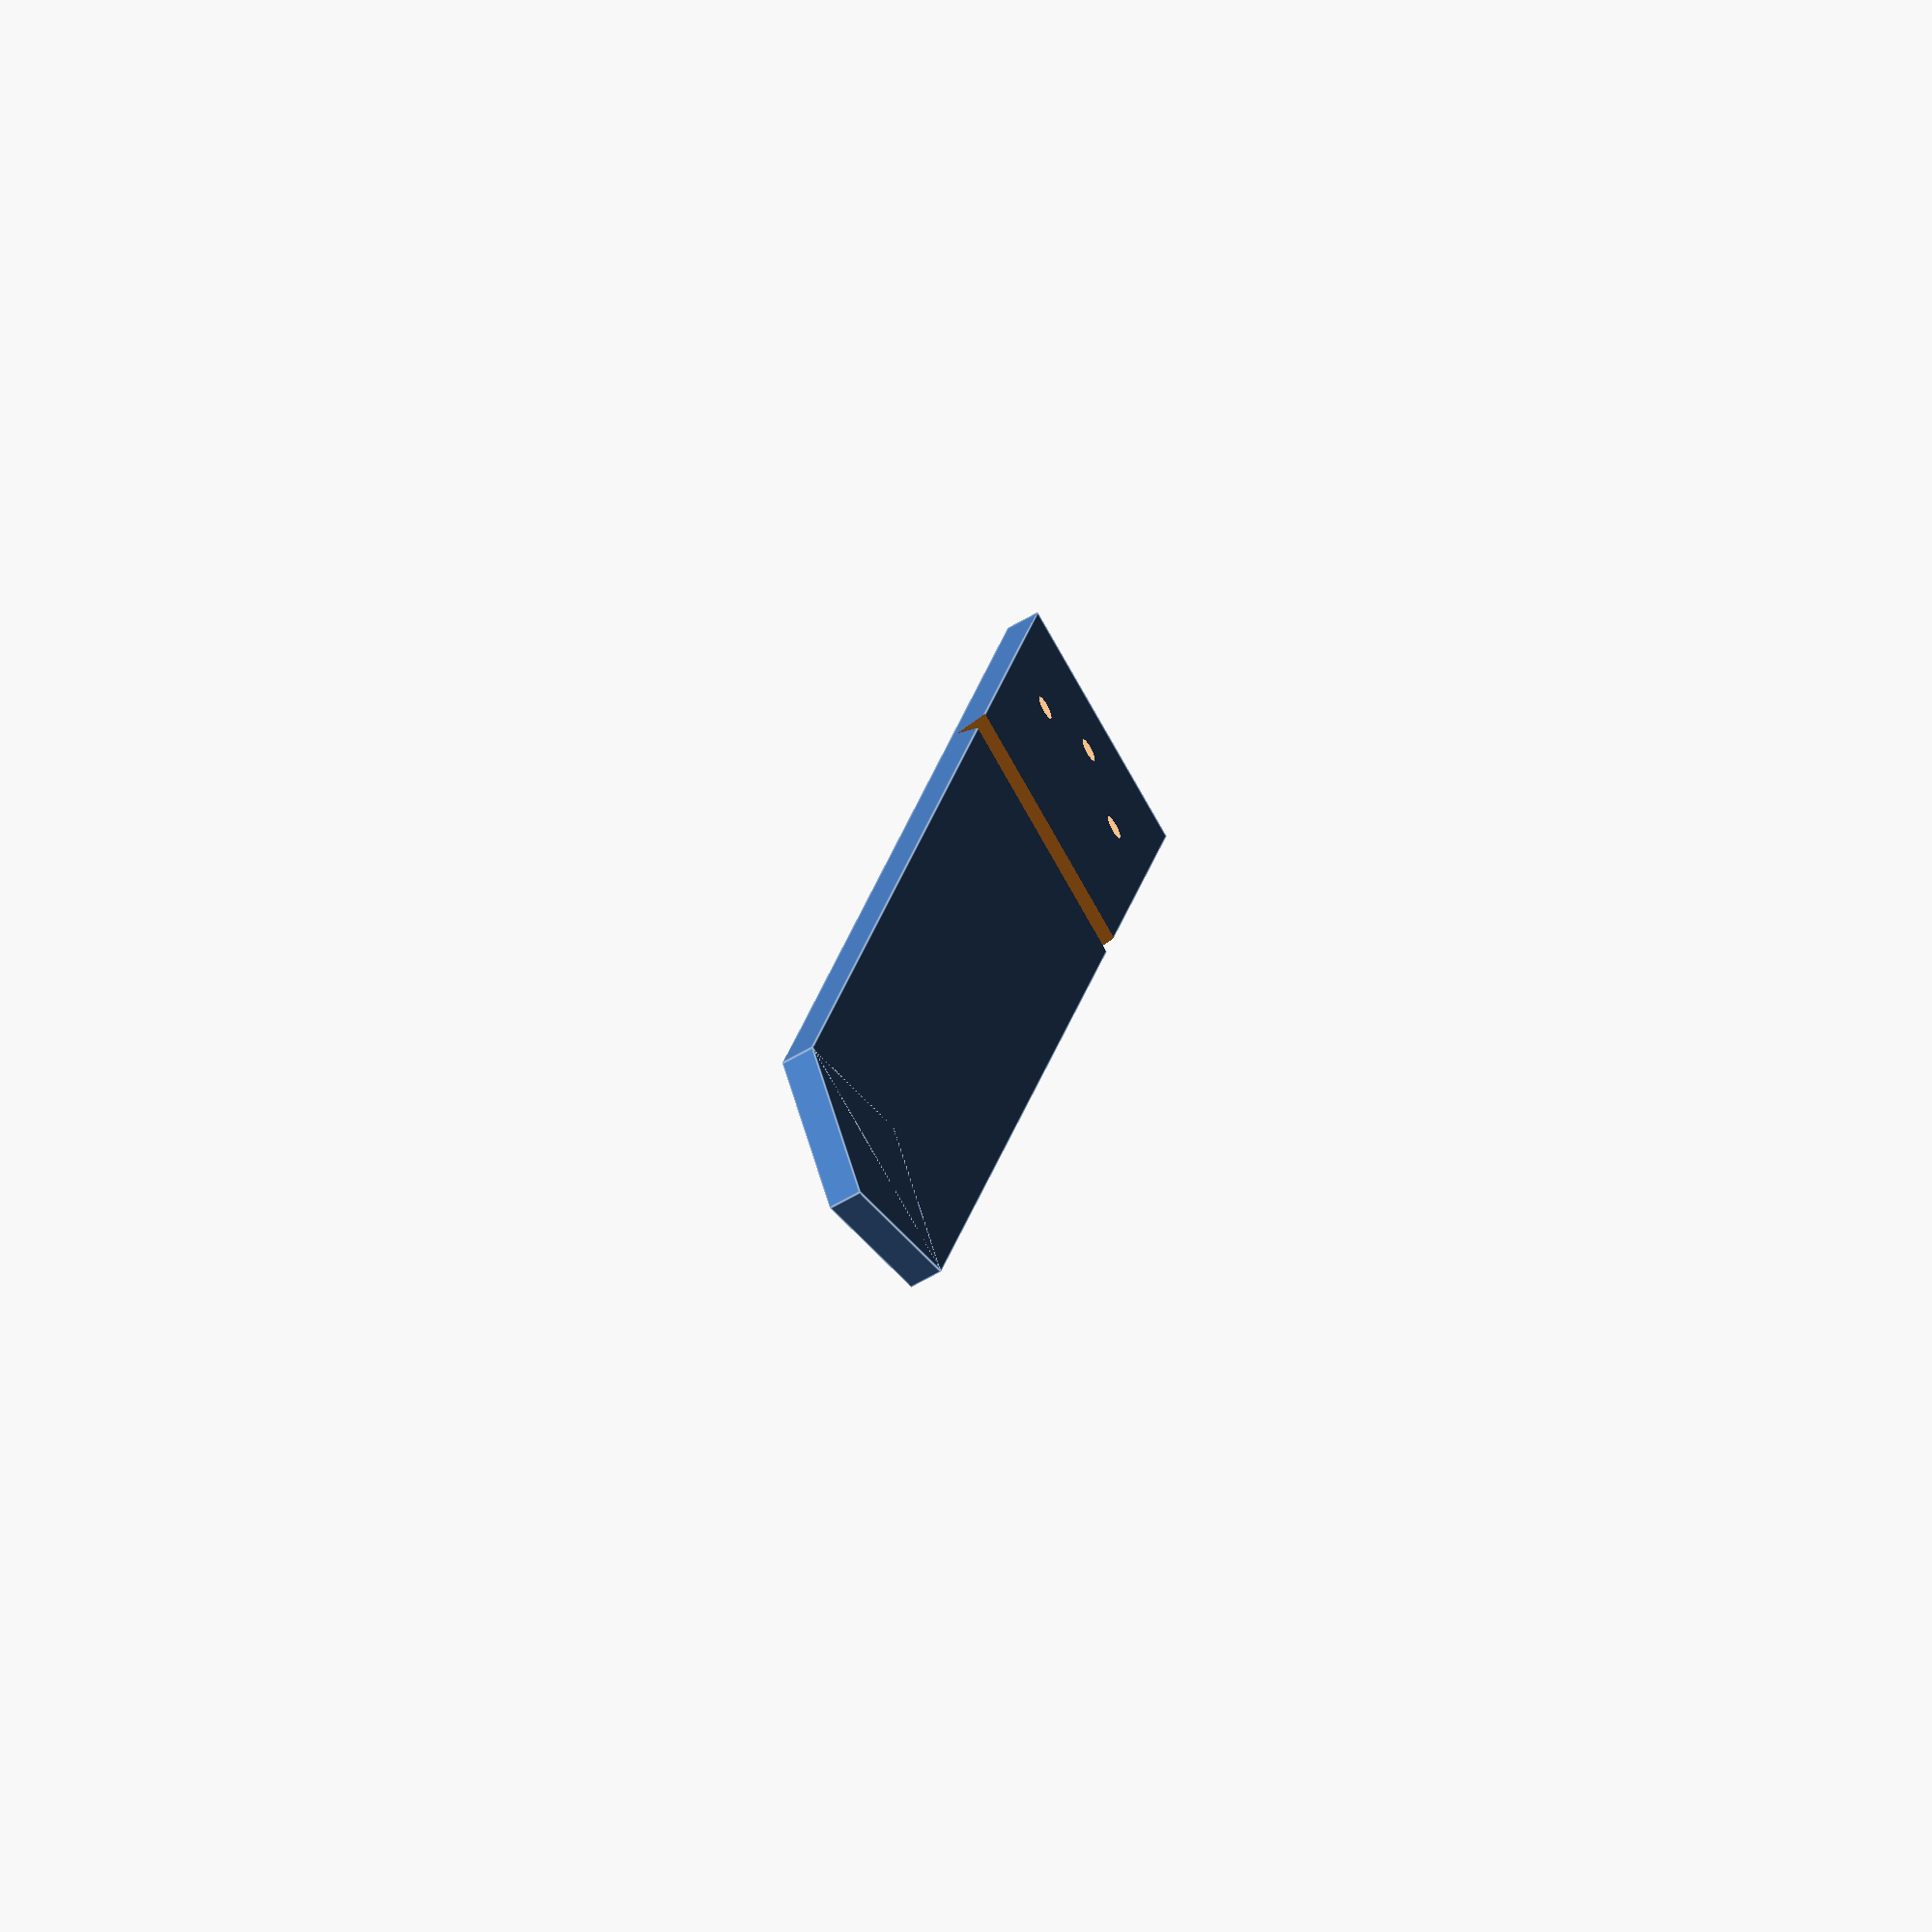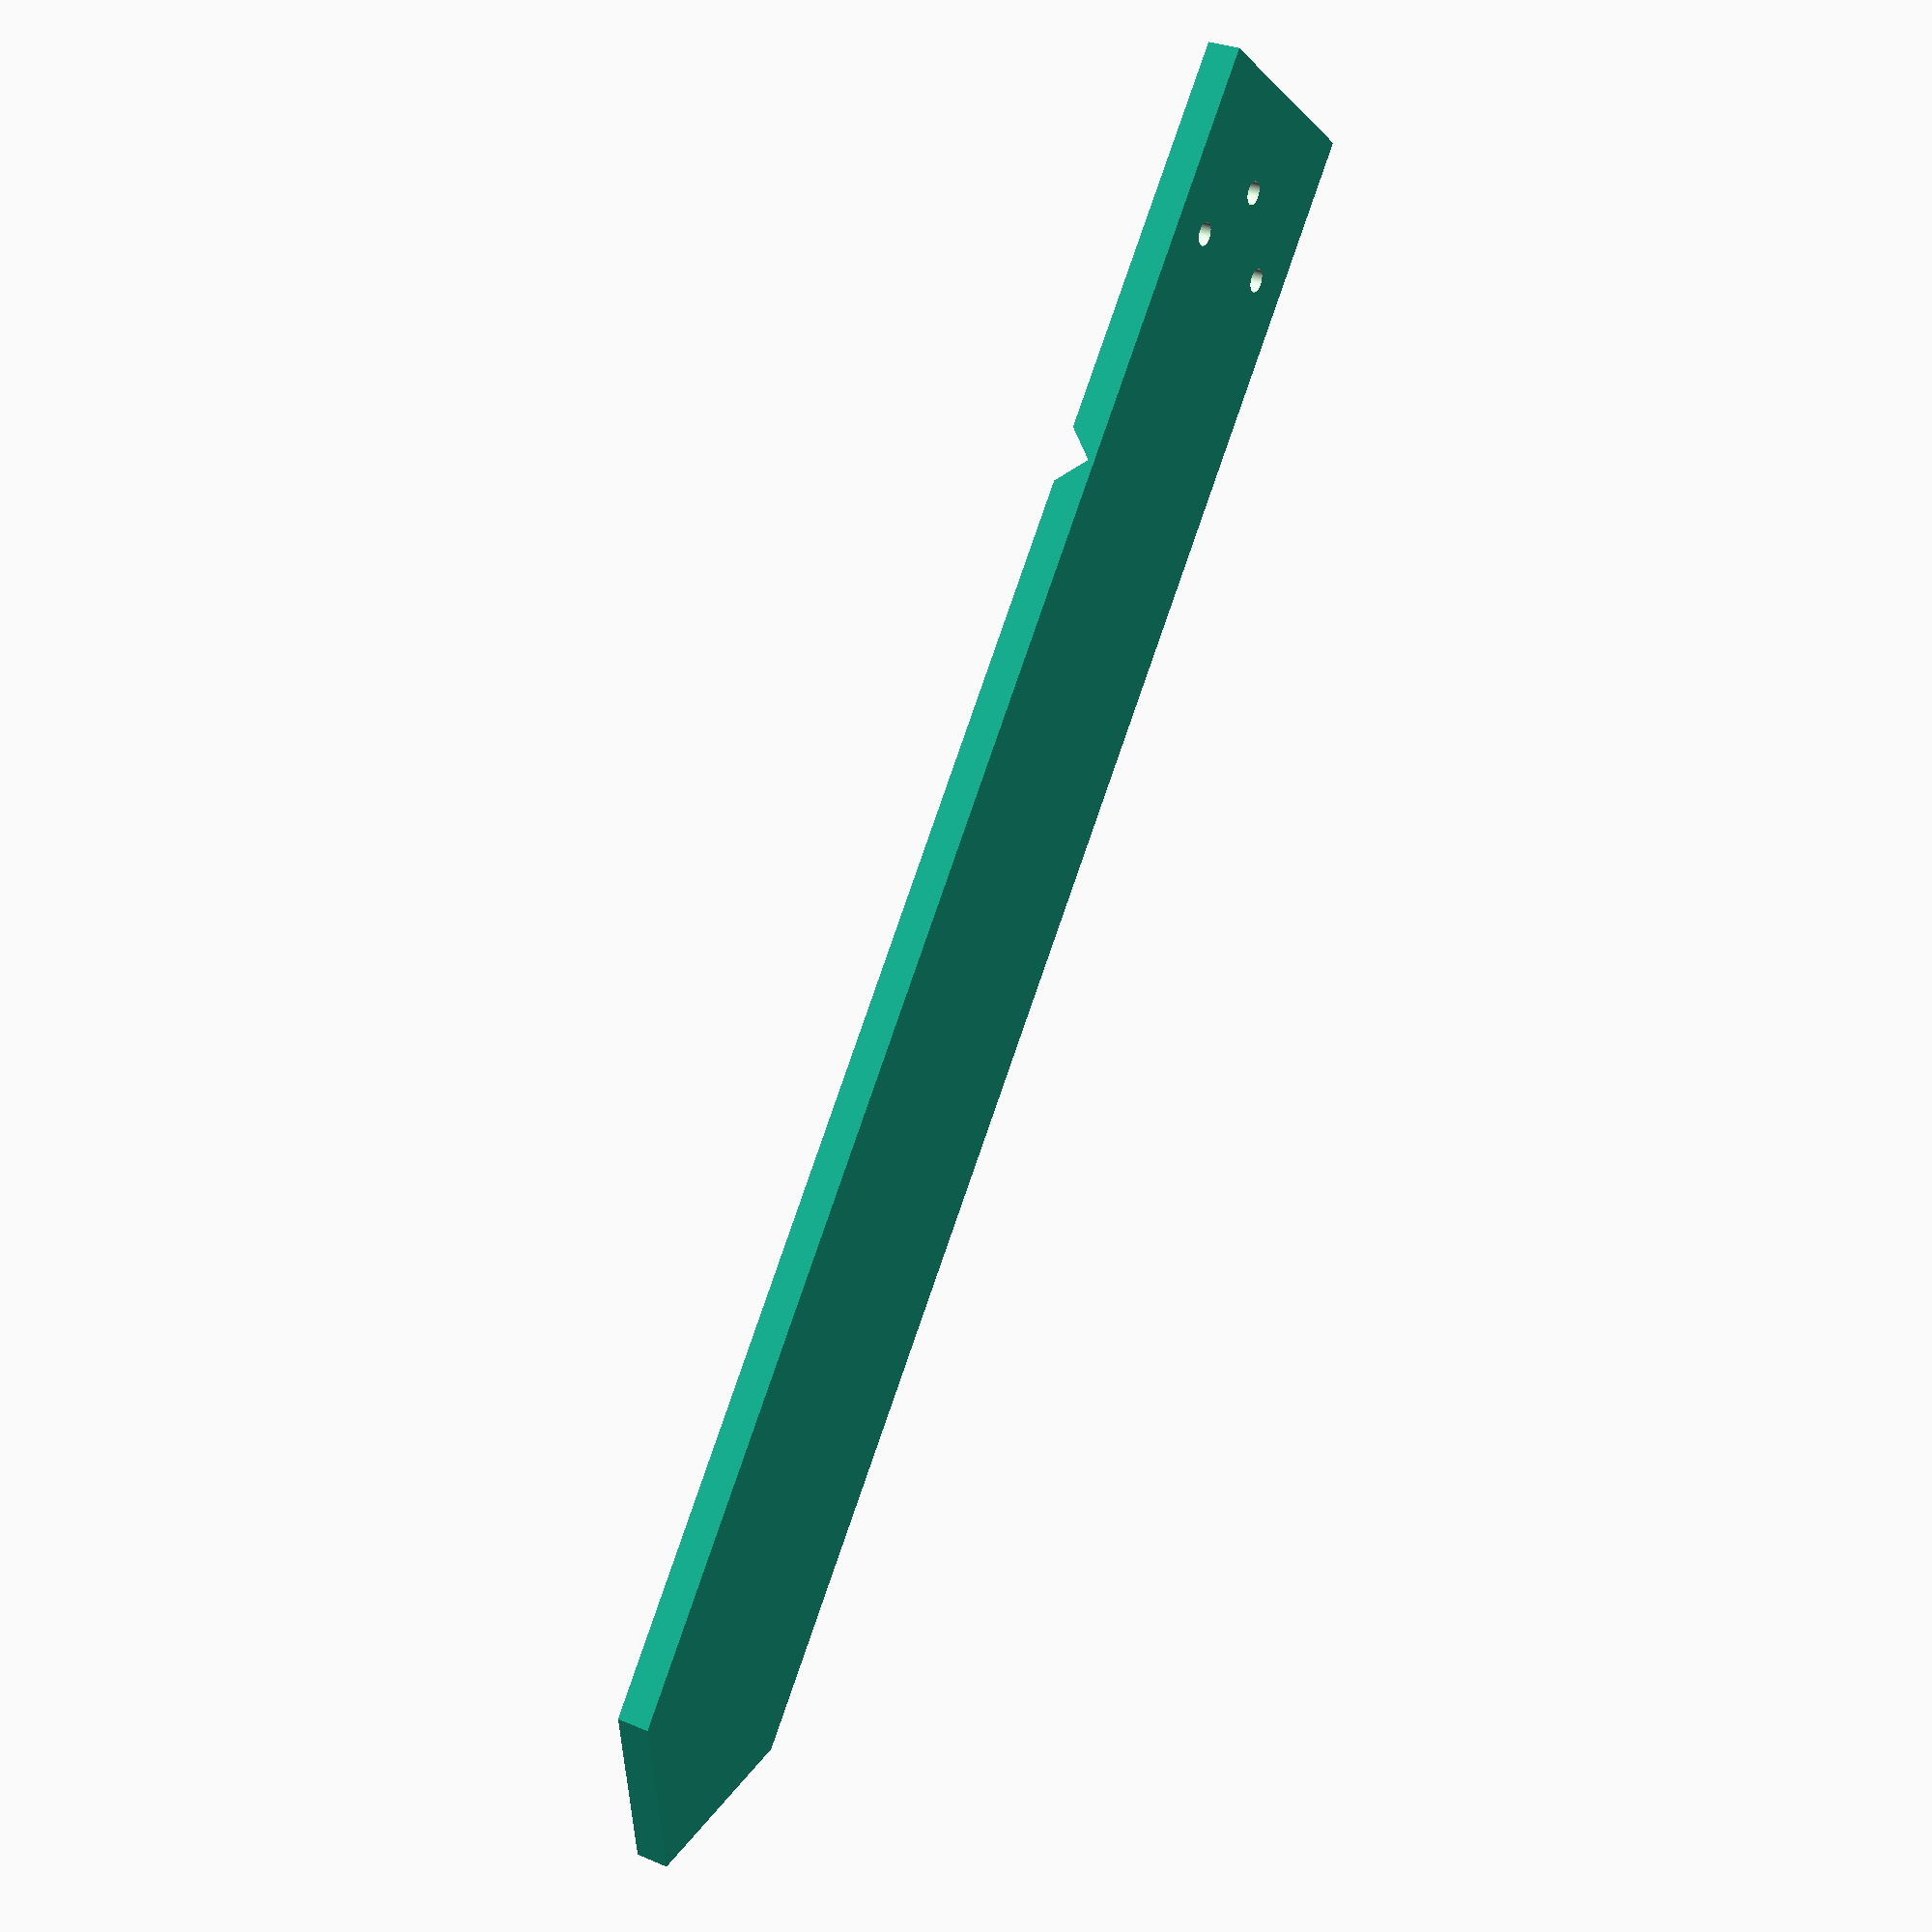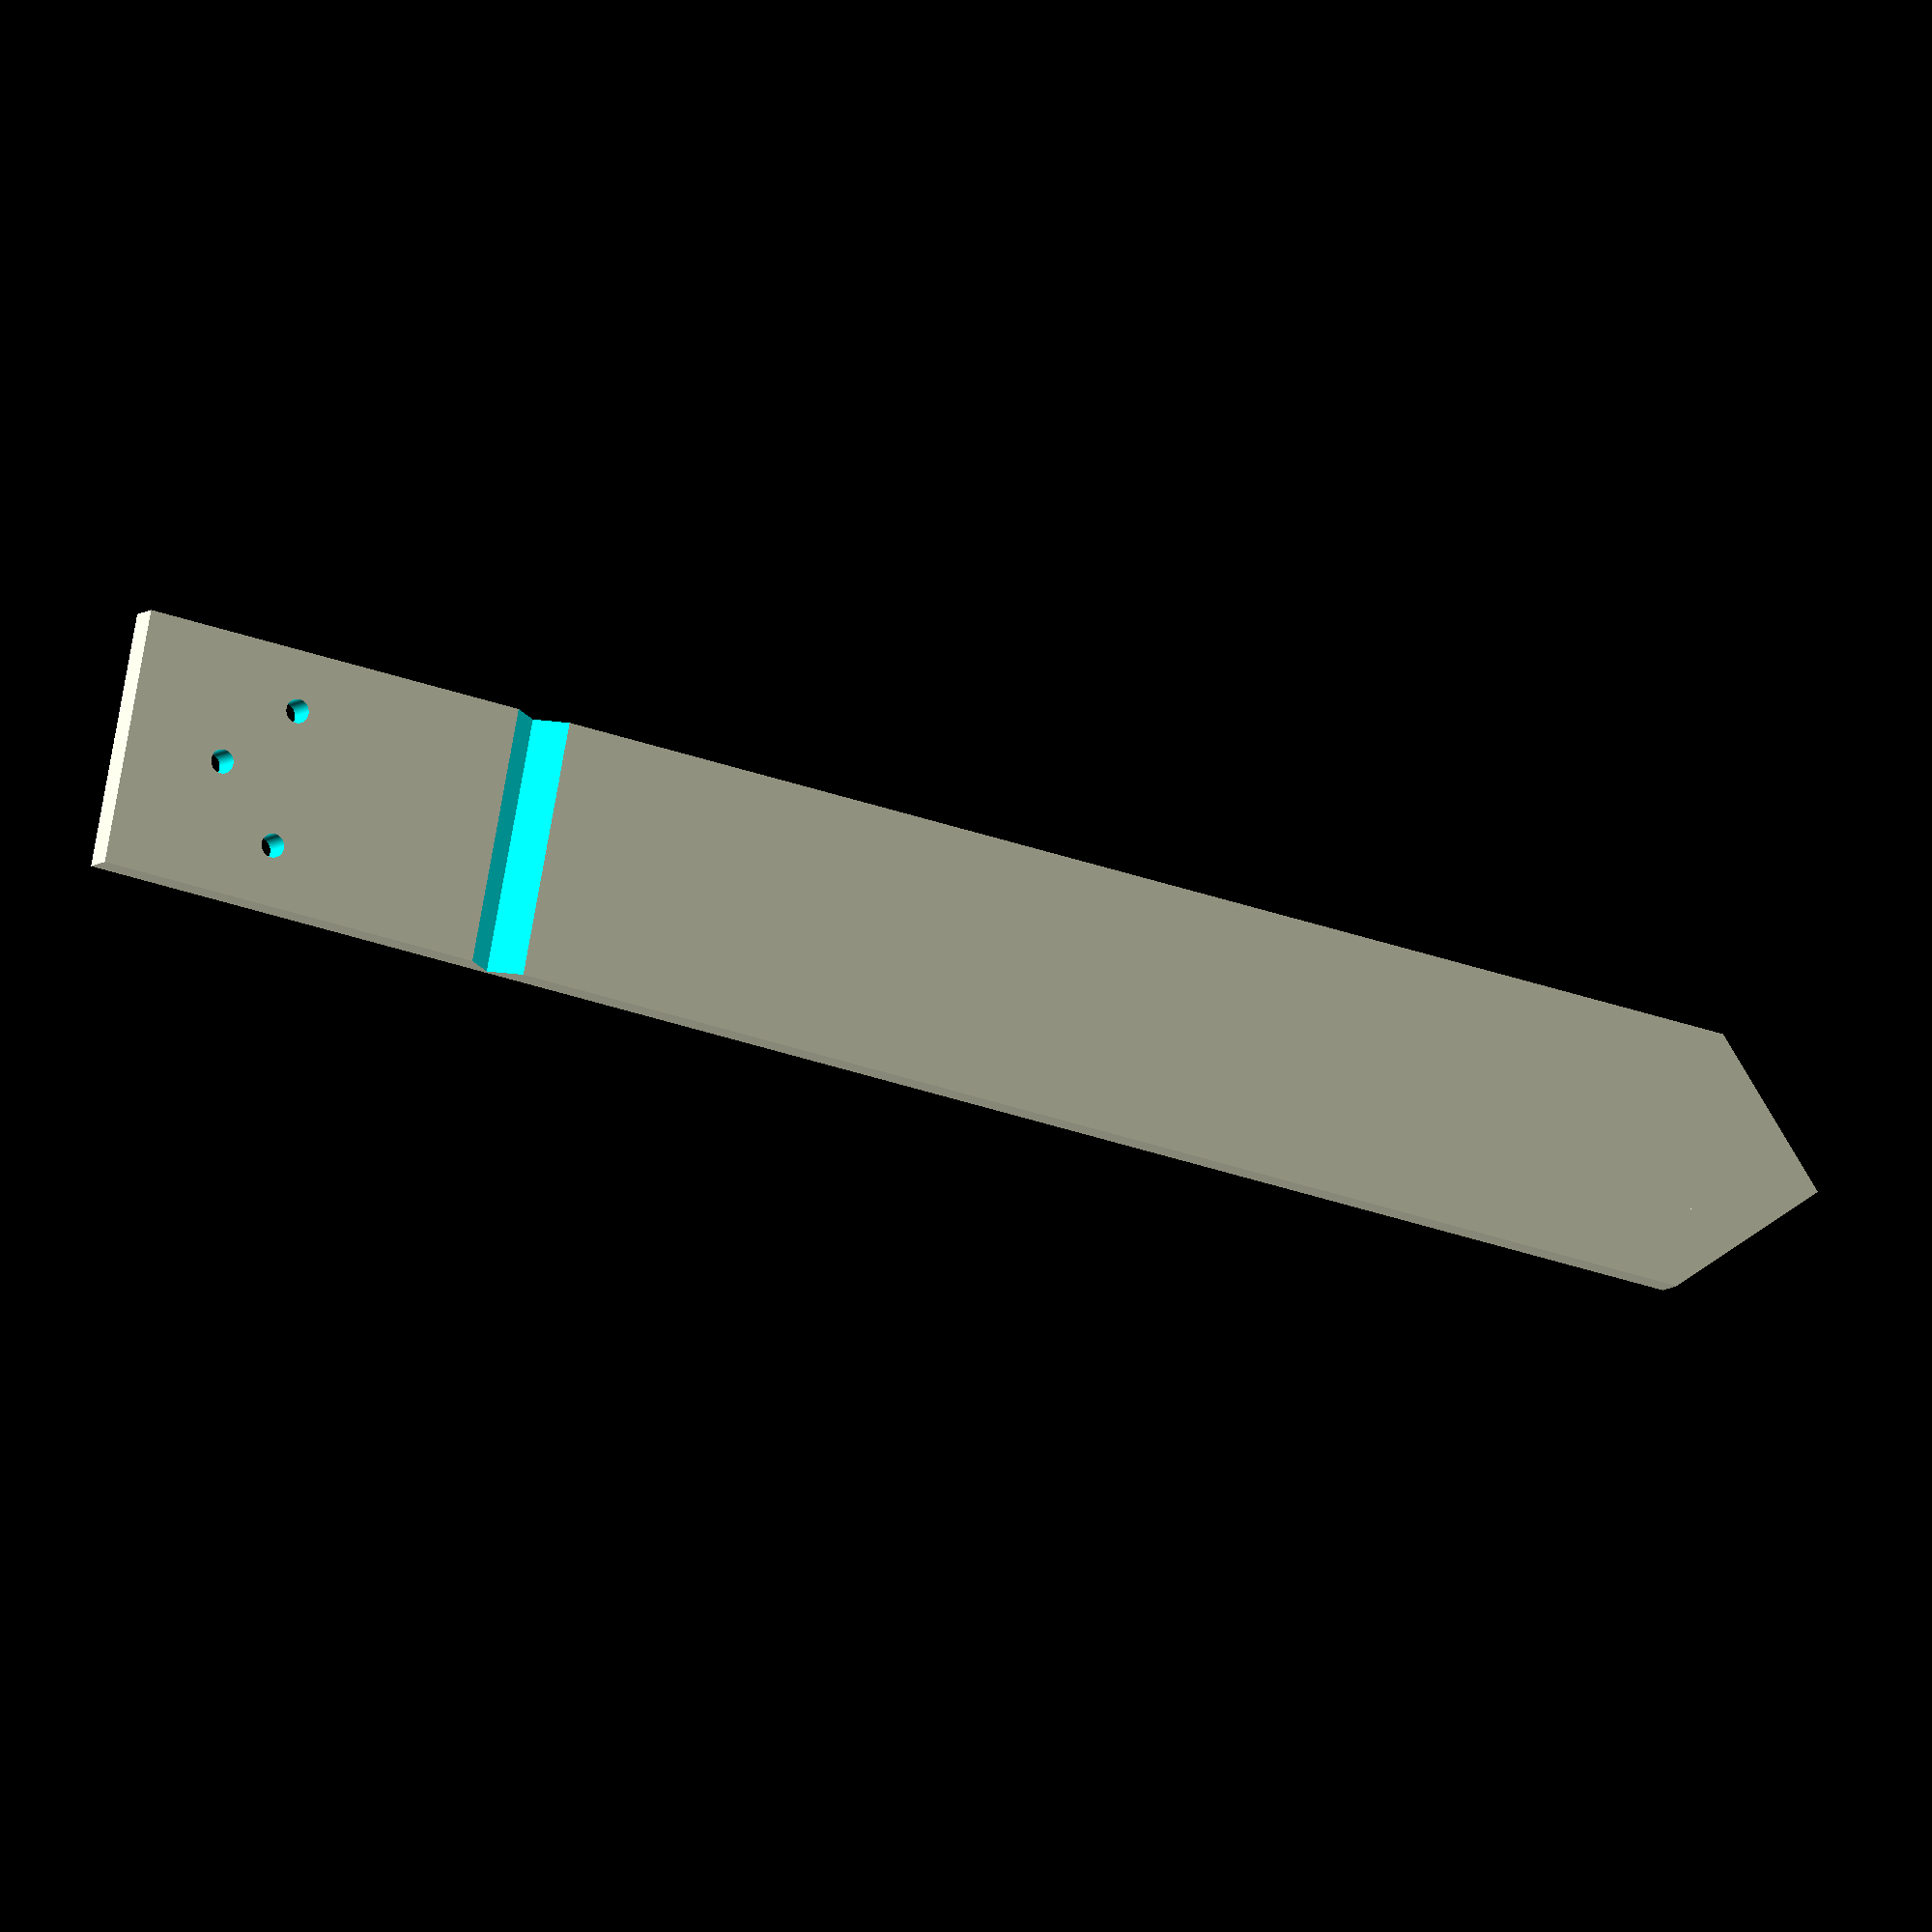
<openscad>
// Picture frame files
//


fr_w = 4*25.4+7;
fr_h = 6*25.4+7;
fr_th = 8;
fr_d = 10;

module bevel_cube_1(x,y,z)
{
    difference()
    {
       cube([x, y, z], center=true);
        translate([0, -y/2, z/3])
       rotate([10, 0,0])
       cube([x+10, y*3, z], center=true);
    }
    
}

module bevel_cube(x, y, z)
{
difference()
    {
        bevel_cube_1(x, y, z);
        translate([x/2+y/sqrt(2)-y, -y/2, 0])
       rotate([0, 0, -45+90])
       cube([x, y, z*2], center=true);
        
    }
}

module corner1()
{
bevel_cube(fr_w/2, fr_d, fr_th);
    translate([fr_w/4-fr_d/2, -fr_h/4+fr_d/2, 0])
    mirror([1,0,0])
    rotate([0,0,90])
bevel_cube(fr_h/2, fr_d, fr_th);
}

///
module stand_pre()
{
    cube([100, 15, 2], center=true);
    translate([100/2, 0, 0])
    rotate([0,0,45])
    cube([0.707*15, 0.707*15, 2], center=true);
}

module stand_rem()
{
    translate([-100/2+25,0,1.5])
    rotate([0,45,0])
    cube([3, 20, 3],center=true);
    
    translate([-100/2+10,-4,0])
    cylinder(d=1.4, h=10, $fn=100, center=true);

    translate([-100/2+10,4,0])
    cylinder(d=1.4, h=10, $fn=100, center=true);

    translate([-100/2+10-4,0 ,0])
    cylinder(d=1.4, h=10, $fn=100, center=true);

}

module stand()
{
difference()
    {
        stand_pre();
        stand_rem();
    }
}


c=5;


if( c==1)
{
corner1();
}

if(c==2)
{
    
translate([0, -fr_h*1.1, 0])
mirror([0,1,0])
corner1();
}

translate([-fr_w, 0,0])
mirror([1,0,0])
{
if(c==3)
{
corner1();
}

if(c==4)
{
translate([0, -fr_h*1.1, 0])
mirror([0,1,0])
corner1();
}
}

if( c==5)
{
stand();
}

</openscad>
<views>
elev=62.7 azim=104.7 roll=300.6 proj=o view=edges
elev=330.3 azim=51.8 roll=122.3 proj=p view=solid
elev=7.7 azim=11.1 roll=336.6 proj=o view=wireframe
</views>
